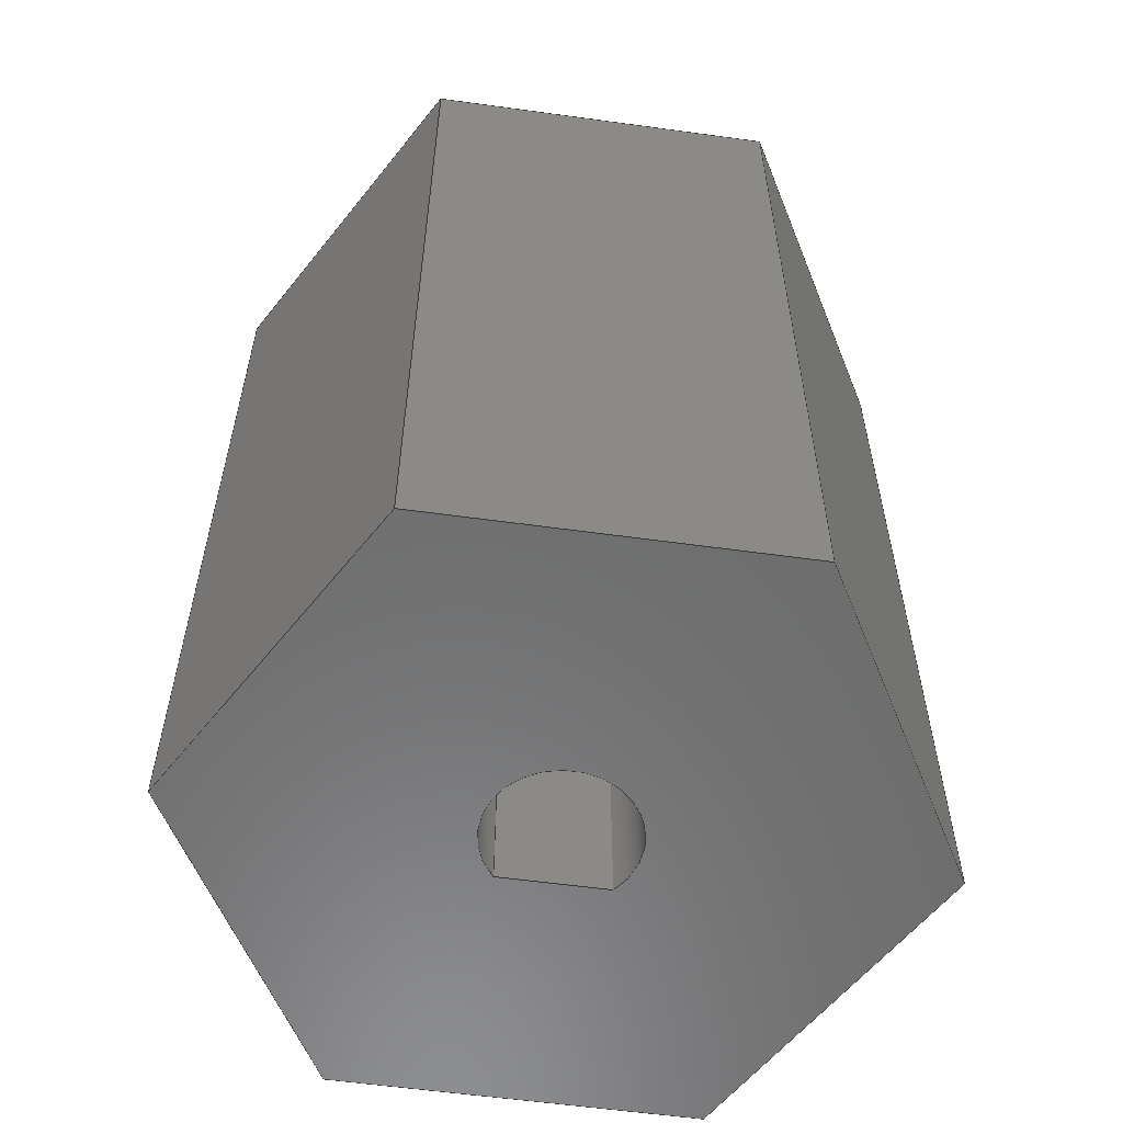
<metadata>
{"format":"step","ext":"step","renderer":"f3d","projection":"perspective","resolution":1024,"background":"white","views":[{"elev":-58.4,"azim":171.9,"up":"+Z"}]}
</metadata>
<code>
ISO-10303-21;
DATA;
#1=MECHANICAL_DESIGN_GEOMETRIC_PRESENTATION_REPRESENTATION('',(#4),#462);
#2=SHAPE_REPRESENTATION_RELATIONSHIP('SRR','None',#469,#3);
#3=ADVANCED_BREP_SHAPE_REPRESENTATION('',(#5),#461);
#4=STYLED_ITEM('',(#478),#5);
#5=MANIFOLD_SOLID_BREP('Body1',#276);
#6=FACE_BOUND('',#44,.T.);
#7=CIRCLE('',#302,1.6);
#8=CIRCLE('',#303,1.6);
#9=CYLINDRICAL_SURFACE('',#301,1.6);
#10=FACE_OUTER_BOUND('',#27,.T.);
#11=FACE_OUTER_BOUND('',#28,.T.);
#12=FACE_OUTER_BOUND('',#29,.T.);
#13=FACE_OUTER_BOUND('',#30,.T.);
#14=FACE_OUTER_BOUND('',#31,.T.);
#15=FACE_OUTER_BOUND('',#32,.T.);
#16=FACE_OUTER_BOUND('',#33,.T.);
#17=FACE_OUTER_BOUND('',#34,.T.);
#18=FACE_OUTER_BOUND('',#35,.T.);
#19=FACE_OUTER_BOUND('',#36,.T.);
#20=FACE_OUTER_BOUND('',#37,.T.);
#21=FACE_OUTER_BOUND('',#38,.T.);
#22=FACE_OUTER_BOUND('',#39,.T.);
#23=FACE_OUTER_BOUND('',#40,.T.);
#24=FACE_OUTER_BOUND('',#41,.T.);
#25=FACE_OUTER_BOUND('',#42,.T.);
#26=FACE_OUTER_BOUND('',#43,.T.);
#27=EDGE_LOOP('',(#171,#172,#173,#174));
#28=EDGE_LOOP('',(#175,#176,#177,#178));
#29=EDGE_LOOP('',(#179,#180,#181,#182));
#30=EDGE_LOOP('',(#183,#184,#185,#186));
#31=EDGE_LOOP('',(#187,#188,#189,#190));
#32=EDGE_LOOP('',(#191,#192,#193,#194));
#33=EDGE_LOOP('',(#195,#196,#197,#198));
#34=EDGE_LOOP('',(#199,#200,#201,#202));
#35=EDGE_LOOP('',(#203,#204,#205,#206));
#36=EDGE_LOOP('',(#207,#208,#209,#210,#211,#212));
#37=EDGE_LOOP('',(#213,#214,#215,#216));
#38=EDGE_LOOP('',(#217,#218,#219,#220));
#39=EDGE_LOOP('',(#221,#222));
#40=EDGE_LOOP('',(#223,#224,#225,#226));
#41=EDGE_LOOP('',(#227,#228,#229,#230));
#42=EDGE_LOOP('',(#231,#232,#233,#234));
#43=EDGE_LOOP('',(#235,#236,#237,#238,#239,#240));
#44=EDGE_LOOP('',(#241,#242));
#45=LINE('',#387,#79);
#46=LINE('',#389,#80);
#47=LINE('',#391,#81);
#48=LINE('',#392,#82);
#49=LINE('',#395,#83);
#50=LINE('',#397,#84);
#51=LINE('',#398,#85);
#52=LINE('',#401,#86);
#53=LINE('',#403,#87);
#54=LINE('',#404,#88);
#55=LINE('',#407,#89);
#56=LINE('',#409,#90);
#57=LINE('',#410,#91);
#58=LINE('',#413,#92);
#59=LINE('',#415,#93);
#60=LINE('',#416,#94);
#61=LINE('',#418,#95);
#62=LINE('',#419,#96);
#63=LINE('',#422,#97);
#64=LINE('',#424,#98);
#65=LINE('',#425,#99);
#66=LINE('',#428,#100);
#67=LINE('',#429,#101);
#68=LINE('',#432,#102);
#69=LINE('',#433,#103);
#70=LINE('',#438,#104);
#71=LINE('',#440,#105);
#72=LINE('',#442,#106);
#73=LINE('',#443,#107);
#74=LINE('',#450,#108);
#75=LINE('',#451,#109);
#76=LINE('',#454,#110);
#77=LINE('',#455,#111);
#78=LINE('',#457,#112);
#79=VECTOR('',#313,10);
#80=VECTOR('',#314,10);
#81=VECTOR('',#315,10);
#82=VECTOR('',#316,10);
#83=VECTOR('',#319,10);
#84=VECTOR('',#320,10);
#85=VECTOR('',#321,10);
#86=VECTOR('',#324,10);
#87=VECTOR('',#325,10);
#88=VECTOR('',#326,10);
#89=VECTOR('',#329,10);
#90=VECTOR('',#330,10);
#91=VECTOR('',#331,10);
#92=VECTOR('',#334,10);
#93=VECTOR('',#335,10);
#94=VECTOR('',#336,10);
#95=VECTOR('',#339,10);
#96=VECTOR('',#340,10);
#97=VECTOR('',#343,10);
#98=VECTOR('',#344,10);
#99=VECTOR('',#345,10);
#100=VECTOR('',#348,10);
#101=VECTOR('',#349,10);
#102=VECTOR('',#352,10);
#103=VECTOR('',#353,10);
#104=VECTOR('',#358,10);
#105=VECTOR('',#359,10);
#106=VECTOR('',#360,10);
#107=VECTOR('',#361,10);
#108=VECTOR('',#372,10);
#109=VECTOR('',#373,10);
#110=VECTOR('',#376,10);
#111=VECTOR('',#377,10);
#112=VECTOR('',#380,10);
#113=VERTEX_POINT('',#385);
#114=VERTEX_POINT('',#386);
#115=VERTEX_POINT('',#388);
#116=VERTEX_POINT('',#390);
#117=VERTEX_POINT('',#394);
#118=VERTEX_POINT('',#396);
#119=VERTEX_POINT('',#400);
#120=VERTEX_POINT('',#402);
#121=VERTEX_POINT('',#406);
#122=VERTEX_POINT('',#408);
#123=VERTEX_POINT('',#412);
#124=VERTEX_POINT('',#414);
#125=VERTEX_POINT('',#421);
#126=VERTEX_POINT('',#423);
#127=VERTEX_POINT('',#427);
#128=VERTEX_POINT('',#431);
#129=VERTEX_POINT('',#436);
#130=VERTEX_POINT('',#437);
#131=VERTEX_POINT('',#439);
#132=VERTEX_POINT('',#441);
#133=VERTEX_POINT('',#449);
#134=VERTEX_POINT('',#453);
#135=EDGE_CURVE('',#113,#114,#45,.T.);
#136=EDGE_CURVE('',#114,#115,#46,.T.);
#137=EDGE_CURVE('',#115,#116,#47,.T.);
#138=EDGE_CURVE('',#116,#113,#48,.T.);
#139=EDGE_CURVE('',#114,#117,#49,.T.);
#140=EDGE_CURVE('',#117,#118,#50,.T.);
#141=EDGE_CURVE('',#118,#115,#51,.T.);
#142=EDGE_CURVE('',#119,#118,#52,.T.);
#143=EDGE_CURVE('',#117,#120,#53,.T.);
#144=EDGE_CURVE('',#120,#119,#54,.T.);
#145=EDGE_CURVE('',#121,#119,#55,.T.);
#146=EDGE_CURVE('',#120,#122,#56,.T.);
#147=EDGE_CURVE('',#122,#121,#57,.T.);
#148=EDGE_CURVE('',#123,#121,#58,.T.);
#149=EDGE_CURVE('',#122,#124,#59,.T.);
#150=EDGE_CURVE('',#124,#123,#60,.T.);
#151=EDGE_CURVE('',#116,#123,#61,.T.);
#152=EDGE_CURVE('',#124,#113,#62,.T.);
#153=EDGE_CURVE('',#123,#125,#63,.T.);
#154=EDGE_CURVE('',#126,#125,#64,.T.);
#155=EDGE_CURVE('',#121,#126,#65,.T.);
#156=EDGE_CURVE('',#116,#127,#66,.T.);
#157=EDGE_CURVE('',#125,#127,#67,.T.);
#158=EDGE_CURVE('',#115,#128,#68,.T.);
#159=EDGE_CURVE('',#127,#128,#69,.T.);
#160=EDGE_CURVE('',#129,#130,#70,.T.);
#161=EDGE_CURVE('',#129,#131,#71,.T.);
#162=EDGE_CURVE('',#131,#132,#72,.T.);
#163=EDGE_CURVE('',#130,#132,#73,.T.);
#164=EDGE_CURVE('',#130,#129,#7,.T.);
#165=EDGE_CURVE('',#132,#131,#8,.T.);
#166=EDGE_CURVE('',#133,#126,#74,.T.);
#167=EDGE_CURVE('',#119,#133,#75,.T.);
#168=EDGE_CURVE('',#134,#133,#76,.T.);
#169=EDGE_CURVE('',#118,#134,#77,.T.);
#170=EDGE_CURVE('',#128,#134,#78,.T.);
#171=ORIENTED_EDGE('',*,*,#135,.T.);
#172=ORIENTED_EDGE('',*,*,#136,.T.);
#173=ORIENTED_EDGE('',*,*,#137,.T.);
#174=ORIENTED_EDGE('',*,*,#138,.T.);
#175=ORIENTED_EDGE('',*,*,#139,.T.);
#176=ORIENTED_EDGE('',*,*,#140,.T.);
#177=ORIENTED_EDGE('',*,*,#141,.T.);
#178=ORIENTED_EDGE('',*,*,#136,.F.);
#179=ORIENTED_EDGE('',*,*,#142,.T.);
#180=ORIENTED_EDGE('',*,*,#140,.F.);
#181=ORIENTED_EDGE('',*,*,#143,.T.);
#182=ORIENTED_EDGE('',*,*,#144,.T.);
#183=ORIENTED_EDGE('',*,*,#145,.T.);
#184=ORIENTED_EDGE('',*,*,#144,.F.);
#185=ORIENTED_EDGE('',*,*,#146,.T.);
#186=ORIENTED_EDGE('',*,*,#147,.T.);
#187=ORIENTED_EDGE('',*,*,#148,.T.);
#188=ORIENTED_EDGE('',*,*,#147,.F.);
#189=ORIENTED_EDGE('',*,*,#149,.T.);
#190=ORIENTED_EDGE('',*,*,#150,.T.);
#191=ORIENTED_EDGE('',*,*,#151,.T.);
#192=ORIENTED_EDGE('',*,*,#150,.F.);
#193=ORIENTED_EDGE('',*,*,#152,.T.);
#194=ORIENTED_EDGE('',*,*,#138,.F.);
#195=ORIENTED_EDGE('',*,*,#148,.F.);
#196=ORIENTED_EDGE('',*,*,#153,.T.);
#197=ORIENTED_EDGE('',*,*,#154,.F.);
#198=ORIENTED_EDGE('',*,*,#155,.F.);
#199=ORIENTED_EDGE('',*,*,#151,.F.);
#200=ORIENTED_EDGE('',*,*,#156,.T.);
#201=ORIENTED_EDGE('',*,*,#157,.F.);
#202=ORIENTED_EDGE('',*,*,#153,.F.);
#203=ORIENTED_EDGE('',*,*,#137,.F.);
#204=ORIENTED_EDGE('',*,*,#158,.T.);
#205=ORIENTED_EDGE('',*,*,#159,.F.);
#206=ORIENTED_EDGE('',*,*,#156,.F.);
#207=ORIENTED_EDGE('',*,*,#135,.F.);
#208=ORIENTED_EDGE('',*,*,#152,.F.);
#209=ORIENTED_EDGE('',*,*,#149,.F.);
#210=ORIENTED_EDGE('',*,*,#146,.F.);
#211=ORIENTED_EDGE('',*,*,#143,.F.);
#212=ORIENTED_EDGE('',*,*,#139,.F.);
#213=ORIENTED_EDGE('',*,*,#160,.F.);
#214=ORIENTED_EDGE('',*,*,#161,.T.);
#215=ORIENTED_EDGE('',*,*,#162,.T.);
#216=ORIENTED_EDGE('',*,*,#163,.F.);
#217=ORIENTED_EDGE('',*,*,#164,.F.);
#218=ORIENTED_EDGE('',*,*,#163,.T.);
#219=ORIENTED_EDGE('',*,*,#165,.T.);
#220=ORIENTED_EDGE('',*,*,#161,.F.);
#221=ORIENTED_EDGE('',*,*,#165,.F.);
#222=ORIENTED_EDGE('',*,*,#162,.F.);
#223=ORIENTED_EDGE('',*,*,#145,.F.);
#224=ORIENTED_EDGE('',*,*,#155,.T.);
#225=ORIENTED_EDGE('',*,*,#166,.F.);
#226=ORIENTED_EDGE('',*,*,#167,.F.);
#227=ORIENTED_EDGE('',*,*,#142,.F.);
#228=ORIENTED_EDGE('',*,*,#167,.T.);
#229=ORIENTED_EDGE('',*,*,#168,.F.);
#230=ORIENTED_EDGE('',*,*,#169,.F.);
#231=ORIENTED_EDGE('',*,*,#141,.F.);
#232=ORIENTED_EDGE('',*,*,#169,.T.);
#233=ORIENTED_EDGE('',*,*,#170,.F.);
#234=ORIENTED_EDGE('',*,*,#158,.F.);
#235=ORIENTED_EDGE('',*,*,#159,.T.);
#236=ORIENTED_EDGE('',*,*,#170,.T.);
#237=ORIENTED_EDGE('',*,*,#168,.T.);
#238=ORIENTED_EDGE('',*,*,#166,.T.);
#239=ORIENTED_EDGE('',*,*,#154,.T.);
#240=ORIENTED_EDGE('',*,*,#157,.T.);
#241=ORIENTED_EDGE('',*,*,#160,.T.);
#242=ORIENTED_EDGE('',*,*,#164,.T.);
#243=PLANE('',#290);
#244=PLANE('',#291);
#245=PLANE('',#292);
#246=PLANE('',#293);
#247=PLANE('',#294);
#248=PLANE('',#295);
#249=PLANE('',#296);
#250=PLANE('',#297);
#251=PLANE('',#298);
#252=PLANE('',#299);
#253=PLANE('',#300);
#254=PLANE('',#304);
#255=PLANE('',#305);
#256=PLANE('',#306);
#257=PLANE('',#307);
#258=PLANE('',#308);
#259=ADVANCED_FACE('',(#10),#243,.T.);
#260=ADVANCED_FACE('',(#11),#244,.T.);
#261=ADVANCED_FACE('',(#12),#245,.T.);
#262=ADVANCED_FACE('',(#13),#246,.T.);
#263=ADVANCED_FACE('',(#14),#247,.T.);
#264=ADVANCED_FACE('',(#15),#248,.T.);
#265=ADVANCED_FACE('',(#16),#249,.T.);
#266=ADVANCED_FACE('',(#17),#250,.T.);
#267=ADVANCED_FACE('',(#18),#251,.T.);
#268=ADVANCED_FACE('',(#19),#252,.F.);
#269=ADVANCED_FACE('',(#20),#253,.F.);
#270=ADVANCED_FACE('',(#21),#9,.F.);
#271=ADVANCED_FACE('',(#22),#254,.T.);
#272=ADVANCED_FACE('',(#23),#255,.T.);
#273=ADVANCED_FACE('',(#24),#256,.T.);
#274=ADVANCED_FACE('',(#25),#257,.T.);
#275=ADVANCED_FACE('',(#26,#6),#258,.T.);
#276=CLOSED_SHELL('',(#259,#260,#261,#262,#263,#264,#265,#266,#267,#268,
#269,#270,#271,#272,#273,#274,#275));
#277=DERIVED_UNIT_ELEMENT(#279,1);
#278=DERIVED_UNIT_ELEMENT(#464,-3);
#279=(
MASS_UNIT()
NAMED_UNIT(*)
SI_UNIT(.KILO.,.GRAM.)
);
#280=DERIVED_UNIT((#277,#278));
#281=MEASURE_REPRESENTATION_ITEM('density measure',
POSITIVE_RATIO_MEASURE(7850),#280);
#282=PROPERTY_DEFINITION_REPRESENTATION(#287,#284);
#283=PROPERTY_DEFINITION_REPRESENTATION(#288,#285);
#284=REPRESENTATION('material name',(#286),#461);
#285=REPRESENTATION('density',(#281),#461);
#286=DESCRIPTIVE_REPRESENTATION_ITEM('Steel','Steel');
#287=PROPERTY_DEFINITION('material property','material name',#471);
#288=PROPERTY_DEFINITION('material property','density of part',#471);
#289=AXIS2_PLACEMENT_3D('',#383,#309,#310);
#290=AXIS2_PLACEMENT_3D('',#384,#311,#312);
#291=AXIS2_PLACEMENT_3D('',#393,#317,#318);
#292=AXIS2_PLACEMENT_3D('',#399,#322,#323);
#293=AXIS2_PLACEMENT_3D('',#405,#327,#328);
#294=AXIS2_PLACEMENT_3D('',#411,#332,#333);
#295=AXIS2_PLACEMENT_3D('',#417,#337,#338);
#296=AXIS2_PLACEMENT_3D('',#420,#341,#342);
#297=AXIS2_PLACEMENT_3D('',#426,#346,#347);
#298=AXIS2_PLACEMENT_3D('',#430,#350,#351);
#299=AXIS2_PLACEMENT_3D('',#434,#354,#355);
#300=AXIS2_PLACEMENT_3D('',#435,#356,#357);
#301=AXIS2_PLACEMENT_3D('',#444,#362,#363);
#302=AXIS2_PLACEMENT_3D('',#445,#364,#365);
#303=AXIS2_PLACEMENT_3D('',#446,#366,#367);
#304=AXIS2_PLACEMENT_3D('',#447,#368,#369);
#305=AXIS2_PLACEMENT_3D('',#448,#370,#371);
#306=AXIS2_PLACEMENT_3D('',#452,#374,#375);
#307=AXIS2_PLACEMENT_3D('',#456,#378,#379);
#308=AXIS2_PLACEMENT_3D('',#458,#381,#382);
#309=DIRECTION('axis',(0,0,1));
#310=DIRECTION('refdir',(1,0,0));
#311=DIRECTION('center_axis',(0.6124,0.3536,0.7071));
#312=DIRECTION('ref_axis',(0.7559,0,-0.6547));
#313=DIRECTION('',(0.5,-0.866,0));
#314=DIRECTION('',(0.7559,-1.163e-14,-0.6547));
#315=DIRECTION('',(-0.5,0.866,0));
#316=DIRECTION('',(-0.378,-0.6547,0.6547));
#317=DIRECTION('center_axis',(0.6124,-0.3536,0.7071));
#318=DIRECTION('ref_axis',(0.7559,0,-0.6547));
#319=DIRECTION('',(-0.5,-0.866,0));
#320=DIRECTION('',(0.378,-0.6547,-0.6547));
#321=DIRECTION('',(0.5,0.866,0));
#322=DIRECTION('center_axis',(1.691e-14,-0.7071,0.7071));
#323=DIRECTION('ref_axis',(1,0,-2.391e-14));
#324=DIRECTION('',(1,2.391e-14,0));
#325=DIRECTION('',(-1,-2.391e-14,0));
#326=DIRECTION('',(-0.378,-0.6547,-0.6547));
#327=DIRECTION('center_axis',(-0.6124,-0.3536,0.7071));
#328=DIRECTION('ref_axis',(0.7559,0,0.6547));
#329=DIRECTION('',(0.5,-0.866,0));
#330=DIRECTION('',(-0.5,0.866,0));
#331=DIRECTION('',(-0.7559,5.814e-15,-0.6547));
#332=DIRECTION('center_axis',(-0.6124,0.3536,0.7071));
#333=DIRECTION('ref_axis',(0.7559,0,0.6547));
#334=DIRECTION('',(-0.5,-0.866,0));
#335=DIRECTION('',(0.5,0.866,0));
#336=DIRECTION('',(-0.378,0.6547,-0.6547));
#337=DIRECTION('center_axis',(-1.61e-15,0.7071,0.7071));
#338=DIRECTION('ref_axis',(1,0,2.277e-15));
#339=DIRECTION('',(-1,-2.277e-15,0));
#340=DIRECTION('',(1,2.277e-15,0));
#341=DIRECTION('center_axis',(-0.866,0.5,0));
#342=DIRECTION('ref_axis',(0.5,0.866,0));
#343=DIRECTION('',(0,0,-1));
#344=DIRECTION('',(0.5,0.866,0));
#345=DIRECTION('',(0,0,-1));
#346=DIRECTION('center_axis',(-2.277e-15,1,0));
#347=DIRECTION('ref_axis',(1,2.277e-15,0));
#348=DIRECTION('',(0,0,-1));
#349=DIRECTION('',(1,2.277e-15,0));
#350=DIRECTION('center_axis',(0.866,0.5,0));
#351=DIRECTION('ref_axis',(0.5,-0.866,0));
#352=DIRECTION('',(0,0,-1));
#353=DIRECTION('',(0.5,-0.866,0));
#354=DIRECTION('center_axis',(0,0,-1));
#355=DIRECTION('ref_axis',(-1,0,0));
#356=DIRECTION('center_axis',(0,-1,0));
#357=DIRECTION('ref_axis',(1,0,0));
#358=DIRECTION('',(1,0,0));
#359=DIRECTION('',(0,0,1));
#360=DIRECTION('',(1,0,0));
#361=DIRECTION('',(0,0,1));
#362=DIRECTION('center_axis',(0,0,1));
#363=DIRECTION('ref_axis',(6.123e-17,1,0));
#364=DIRECTION('center_axis',(0,0,1));
#365=DIRECTION('ref_axis',(1,0,0));
#366=DIRECTION('center_axis',(0,0,1));
#367=DIRECTION('ref_axis',(1,0,0));
#368=DIRECTION('center_axis',(0,0,-1));
#369=DIRECTION('ref_axis',(1,0,0));
#370=DIRECTION('center_axis',(-0.866,-0.5,0));
#371=DIRECTION('ref_axis',(-0.5,0.866,0));
#372=DIRECTION('',(-0.5,0.866,0));
#373=DIRECTION('',(0,0,-1));
#374=DIRECTION('center_axis',(2.391e-14,-1,0));
#375=DIRECTION('ref_axis',(-1,-2.391e-14,0));
#376=DIRECTION('',(-1,-2.391e-14,0));
#377=DIRECTION('',(0,0,-1));
#378=DIRECTION('center_axis',(0.866,-0.5,0));
#379=DIRECTION('ref_axis',(-0.5,-0.866,0));
#380=DIRECTION('',(-0.5,-0.866,0));
#381=DIRECTION('center_axis',(0,0,-1));
#382=DIRECTION('ref_axis',(-1,0,0));
#383=CARTESIAN_POINT('',(0,0,0));
#384=CARTESIAN_POINT('Origin',(4.658,-35.06,64.83));
#385=CARTESIAN_POINT('',(3.611,-33.75,65.08));
#386=CARTESIAN_POINT('',(7.223,-40,65.08));
#387=CARTESIAN_POINT('',(4.442,-35.18,65.08));
#388=CARTESIAN_POINT('',(7.8,-40,64.58));
#389=CARTESIAN_POINT('',(7.223,-40,65.08));
#390=CARTESIAN_POINT('',(3.9,-33.25,64.58));
#391=CARTESIAN_POINT('',(4.875,-34.93,64.58));
#392=CARTESIAN_POINT('',(3.9,-33.25,64.58));
#393=CARTESIAN_POINT('Origin',(6.608,-41.56,64.83));
#394=CARTESIAN_POINT('',(3.611,-46.25,65.08));
#395=CARTESIAN_POINT('',(6.392,-41.44,65.08));
#396=CARTESIAN_POINT('',(3.9,-46.75,64.58));
#397=CARTESIAN_POINT('',(3.611,-46.25,65.08));
#398=CARTESIAN_POINT('',(6.825,-41.69,64.58));
#399=CARTESIAN_POINT('Origin',(1.95,-46.5,64.83));
#400=CARTESIAN_POINT('',(-3.9,-46.75,64.58));
#401=CARTESIAN_POINT('',(1.95,-46.75,64.58));
#402=CARTESIAN_POINT('',(-3.611,-46.25,65.08));
#403=CARTESIAN_POINT('',(1.95,-46.25,65.08));
#404=CARTESIAN_POINT('',(-3.611,-46.25,65.08));
#405=CARTESIAN_POINT('Origin',(-4.658,-44.94,64.83));
#406=CARTESIAN_POINT('',(-7.8,-40,64.58));
#407=CARTESIAN_POINT('',(-4.875,-45.07,64.58));
#408=CARTESIAN_POINT('',(-7.223,-40,65.08));
#409=CARTESIAN_POINT('',(-4.442,-44.82,65.08));
#410=CARTESIAN_POINT('',(-7.223,-40,65.08));
#411=CARTESIAN_POINT('Origin',(-6.608,-38.44,64.83));
#412=CARTESIAN_POINT('',(-3.9,-33.25,64.58));
#413=CARTESIAN_POINT('',(-6.825,-38.31,64.58));
#414=CARTESIAN_POINT('',(-3.611,-33.75,65.08));
#415=CARTESIAN_POINT('',(-6.392,-38.56,65.08));
#416=CARTESIAN_POINT('',(-3.611,-33.75,65.08));
#417=CARTESIAN_POINT('Origin',(-1.95,-33.5,64.83));
#418=CARTESIAN_POINT('',(-1.95,-33.25,64.58));
#419=CARTESIAN_POINT('',(-1.95,-33.75,65.08));
#420=CARTESIAN_POINT('Origin',(-7.8,-40,65.08));
#421=CARTESIAN_POINT('',(-3.9,-33.25,45.08));
#422=CARTESIAN_POINT('',(-3.9,-33.25,65.08));
#423=CARTESIAN_POINT('',(-7.8,-40,45.08));
#424=CARTESIAN_POINT('',(-7.8,-40,45.08));
#425=CARTESIAN_POINT('',(-7.8,-40,65.08));
#426=CARTESIAN_POINT('Origin',(-3.9,-33.25,65.08));
#427=CARTESIAN_POINT('',(3.9,-33.25,45.08));
#428=CARTESIAN_POINT('',(3.9,-33.25,65.08));
#429=CARTESIAN_POINT('',(-3.9,-33.25,45.08));
#430=CARTESIAN_POINT('Origin',(3.9,-33.25,65.08));
#431=CARTESIAN_POINT('',(7.8,-40,45.08));
#432=CARTESIAN_POINT('',(7.8,-40,65.08));
#433=CARTESIAN_POINT('',(3.9,-33.25,45.08));
#434=CARTESIAN_POINT('Origin',(-7.161e-13,-40,
65.08));
#435=CARTESIAN_POINT('Origin',(-1.162,-41.1,45.08));
#436=CARTESIAN_POINT('',(-1.162,-41.1,45.08));
#437=CARTESIAN_POINT('',(1.162,-41.1,45.08));
#438=CARTESIAN_POINT('',(-0.5809,-41.1,45.08));
#439=CARTESIAN_POINT('',(-1.162,-41.1,49.08));
#440=CARTESIAN_POINT('',(-1.162,-41.1,45.08));
#441=CARTESIAN_POINT('',(1.162,-41.1,49.08));
#442=CARTESIAN_POINT('',(-1.162,-41.1,49.08));
#443=CARTESIAN_POINT('',(1.162,-41.1,45.08));
#444=CARTESIAN_POINT('Origin',(-1.11e-15,-40,45.08));
#445=CARTESIAN_POINT('Origin',(-1.11e-15,-40,45.08));
#446=CARTESIAN_POINT('Origin',(-1.11e-15,-40,49.08));
#447=CARTESIAN_POINT('Origin',(-1.11e-15,-39.75,49.08));
#448=CARTESIAN_POINT('Origin',(-3.9,-46.75,65.08));
#449=CARTESIAN_POINT('',(-3.9,-46.75,45.08));
#450=CARTESIAN_POINT('',(-3.9,-46.75,45.08));
#451=CARTESIAN_POINT('',(-3.9,-46.75,65.08));
#452=CARTESIAN_POINT('Origin',(3.9,-46.75,65.08));
#453=CARTESIAN_POINT('',(3.9,-46.75,45.08));
#454=CARTESIAN_POINT('',(3.9,-46.75,45.08));
#455=CARTESIAN_POINT('',(3.9,-46.75,65.08));
#456=CARTESIAN_POINT('Origin',(7.8,-40,65.08));
#457=CARTESIAN_POINT('',(7.8,-40,45.08));
#458=CARTESIAN_POINT('Origin',(-7.161e-13,-40,
45.08));
#459=UNCERTAINTY_MEASURE_WITH_UNIT(LENGTH_MEASURE(0.01),#463,
'DISTANCE_ACCURACY_VALUE',
'Maximum model space distance between geometric entities at asserted c
onnectivities');
#460=UNCERTAINTY_MEASURE_WITH_UNIT(LENGTH_MEASURE(0.01),#463,
'DISTANCE_ACCURACY_VALUE',
'Maximum model space distance between geometric entities at asserted c
onnectivities');
#461=(
GEOMETRIC_REPRESENTATION_CONTEXT(3)
GLOBAL_UNCERTAINTY_ASSIGNED_CONTEXT((#459))
GLOBAL_UNIT_ASSIGNED_CONTEXT((#463,#465,#466))
REPRESENTATION_CONTEXT('','3D')
);
#462=(
GEOMETRIC_REPRESENTATION_CONTEXT(3)
GLOBAL_UNCERTAINTY_ASSIGNED_CONTEXT((#460))
GLOBAL_UNIT_ASSIGNED_CONTEXT((#463,#465,#466))
REPRESENTATION_CONTEXT('','3D')
);
#463=(
LENGTH_UNIT()
NAMED_UNIT(*)
SI_UNIT(.MILLI.,.METRE.)
);
#464=(
LENGTH_UNIT()
NAMED_UNIT(*)
SI_UNIT($,.METRE.)
);
#465=(
NAMED_UNIT(*)
PLANE_ANGLE_UNIT()
SI_UNIT($,.RADIAN.)
);
#466=(
NAMED_UNIT(*)
SI_UNIT($,.STERADIAN.)
SOLID_ANGLE_UNIT()
);
#467=SHAPE_DEFINITION_REPRESENTATION(#468,#469);
#468=PRODUCT_DEFINITION_SHAPE('',$,#471);
#469=SHAPE_REPRESENTATION('',(#289),#461);
#470=PRODUCT_DEFINITION_CONTEXT('part definition',#475,'design');
#471=PRODUCT_DEFINITION('Shaft','Shaft',#472,#470);
#472=PRODUCT_DEFINITION_FORMATION('',$,#477);
#473=PRODUCT_RELATED_PRODUCT_CATEGORY('Shaft','Shaft',(#477));
#474=APPLICATION_PROTOCOL_DEFINITION('international standard',
'ap242_managed_model_based_3d_engineering',2011,#475);
#475=APPLICATION_CONTEXT('Managed model based 3d engineering');
#476=PRODUCT_CONTEXT('part definition',#475,'mechanical');
#477=PRODUCT('Shaft','Shaft',$,(#476));
#478=PRESENTATION_STYLE_ASSIGNMENT((#479));
#479=SURFACE_STYLE_USAGE(.BOTH.,#480);
#480=SURFACE_SIDE_STYLE('',(#481));
#481=SURFACE_STYLE_FILL_AREA(#482);
#482=FILL_AREA_STYLE('Steel - Satin',(#483));
#483=FILL_AREA_STYLE_COLOUR('Steel - Satin',#484);
#484=COLOUR_RGB('Steel - Satin',0.6275,0.6275,0.6275);
ENDSEC;
END-ISO-10303-21;

</code>
